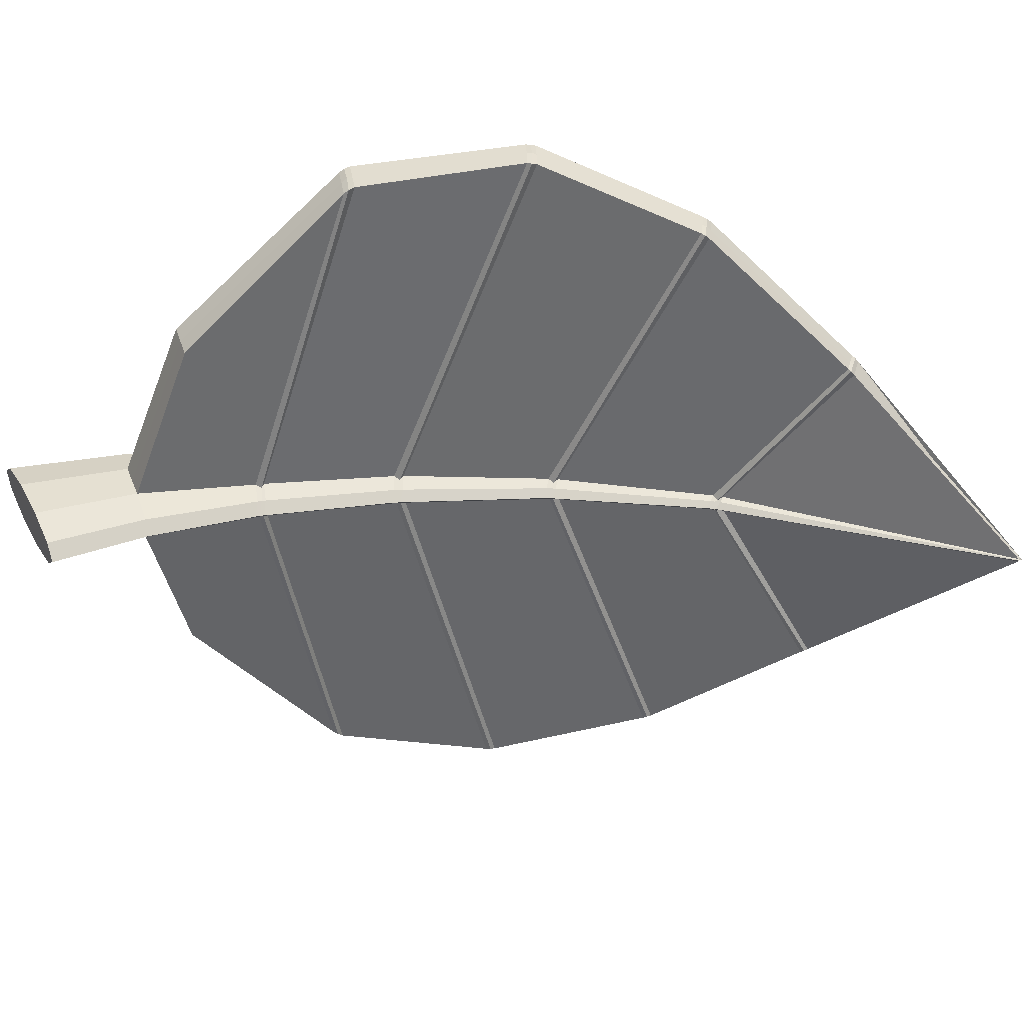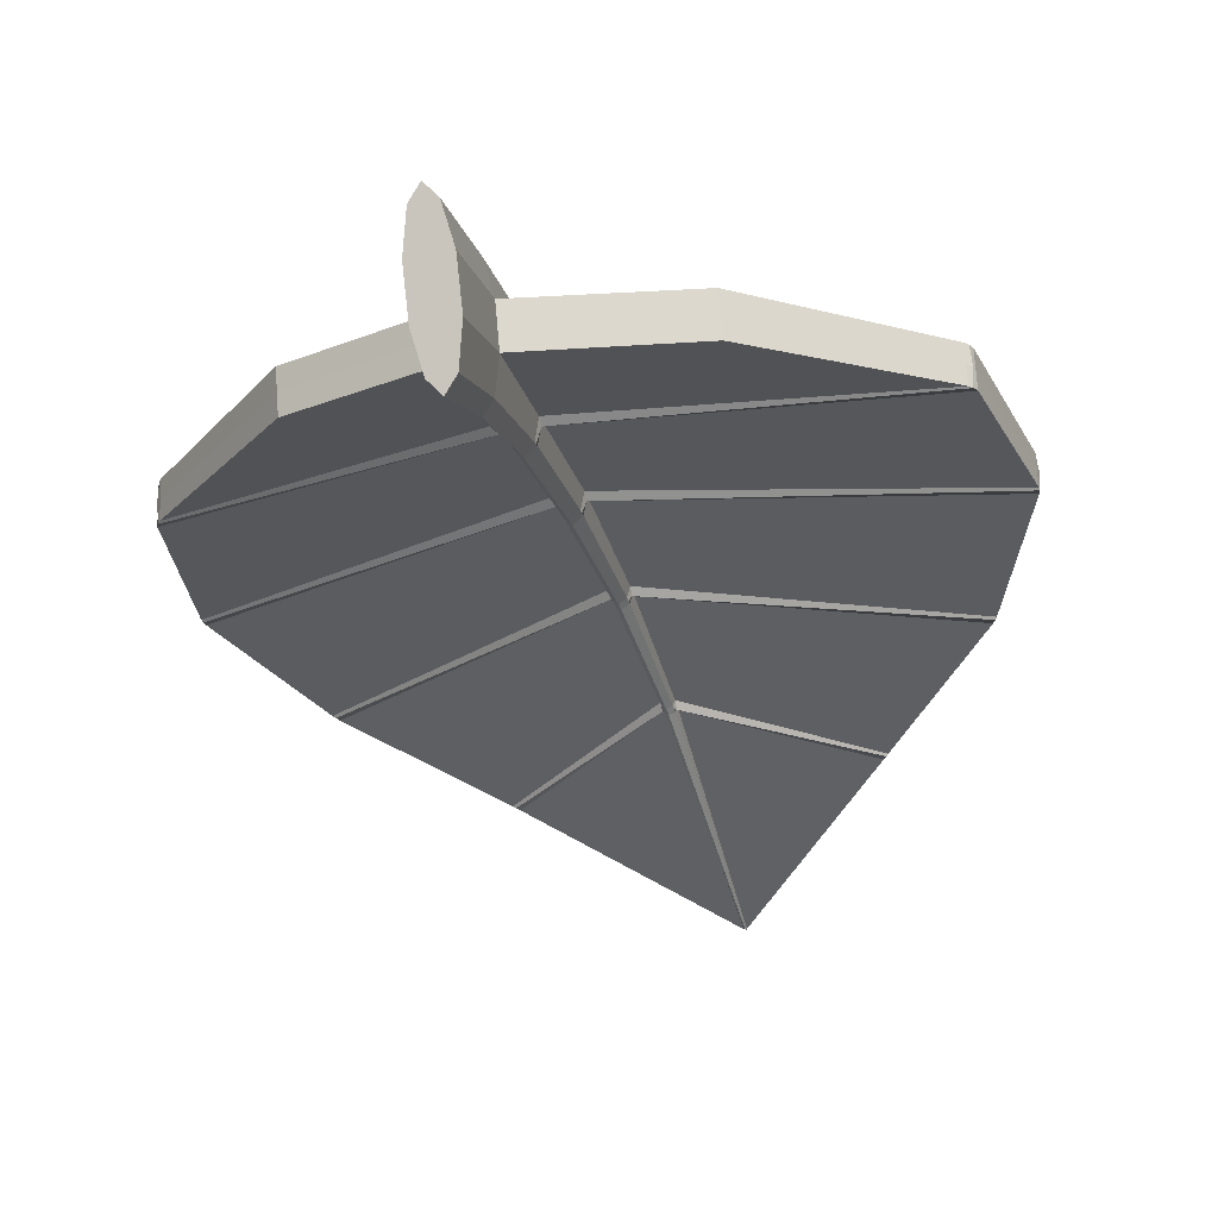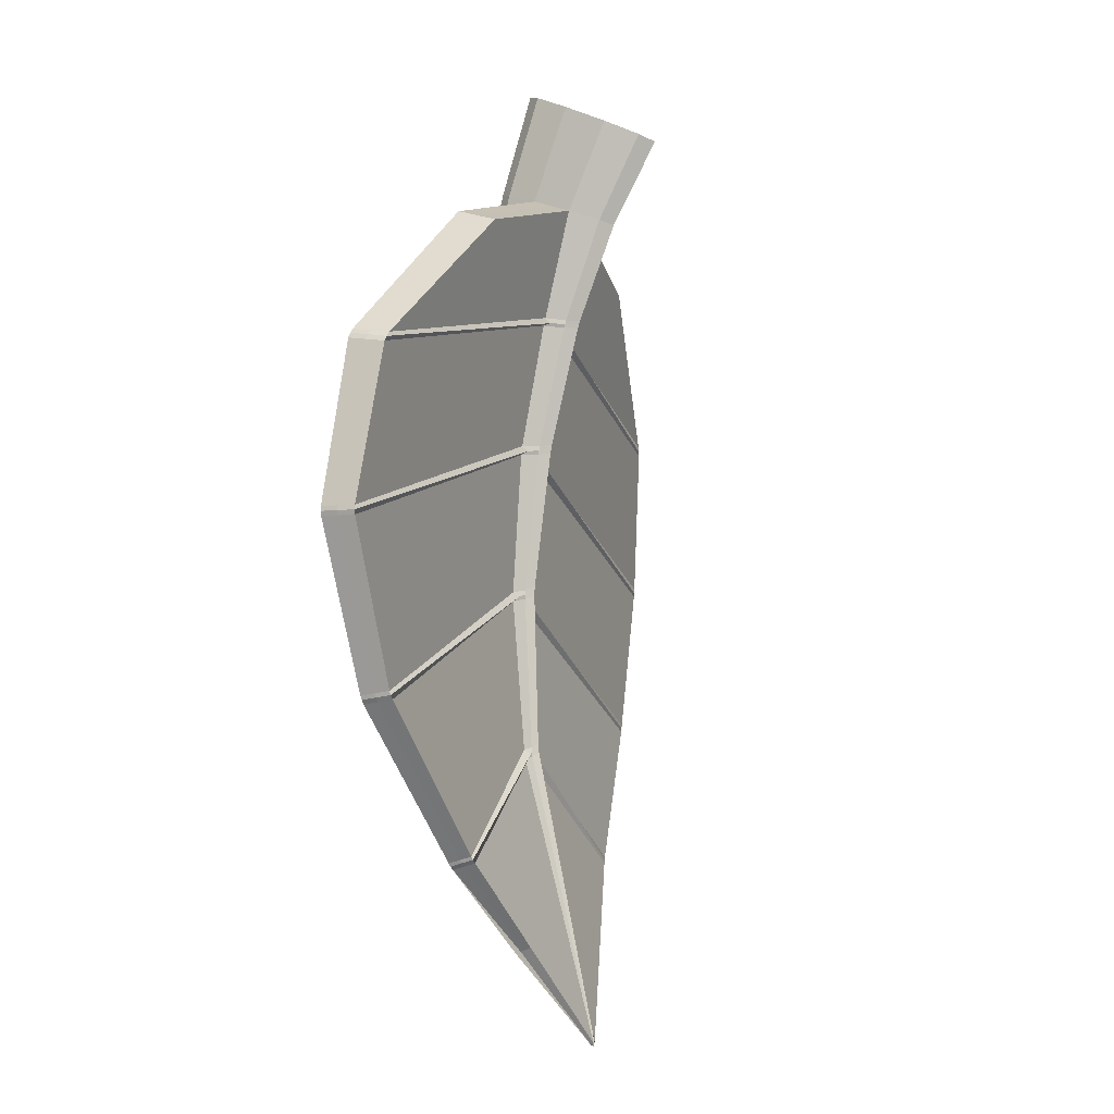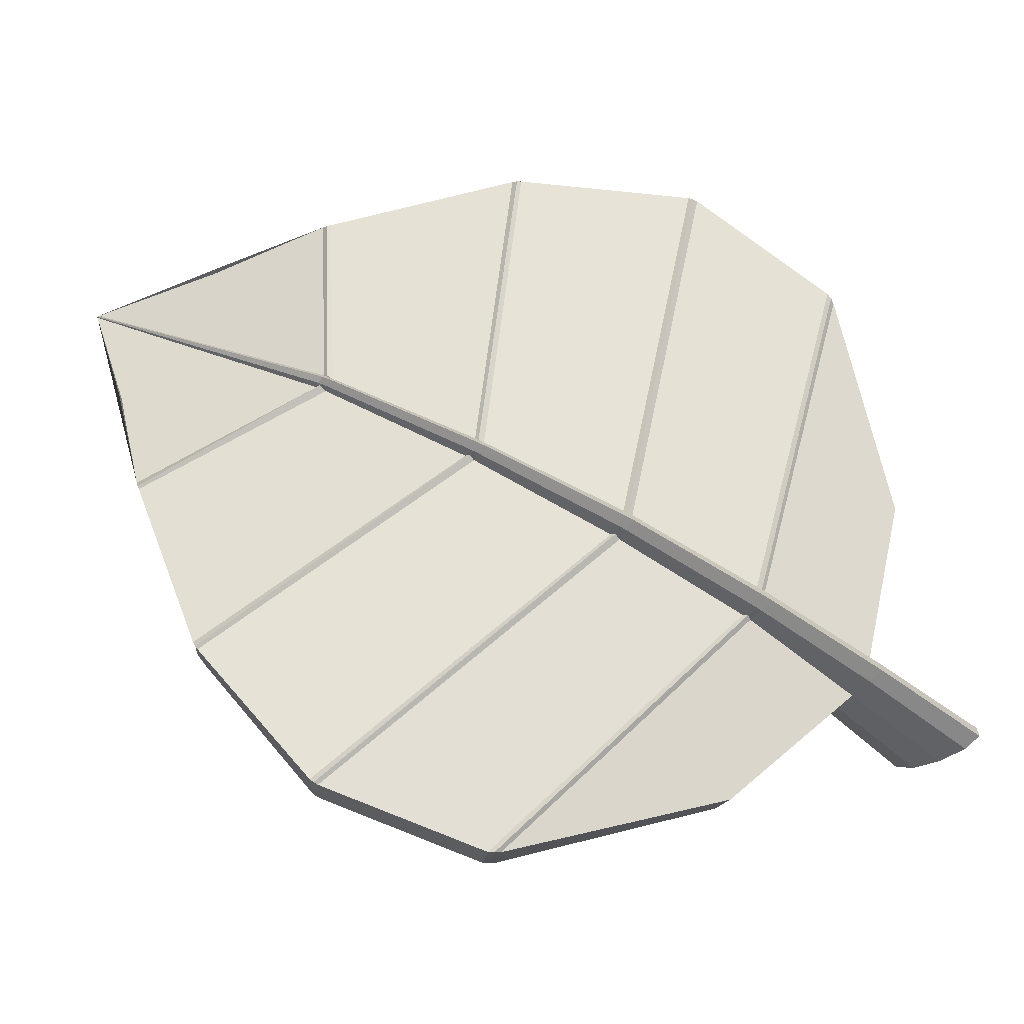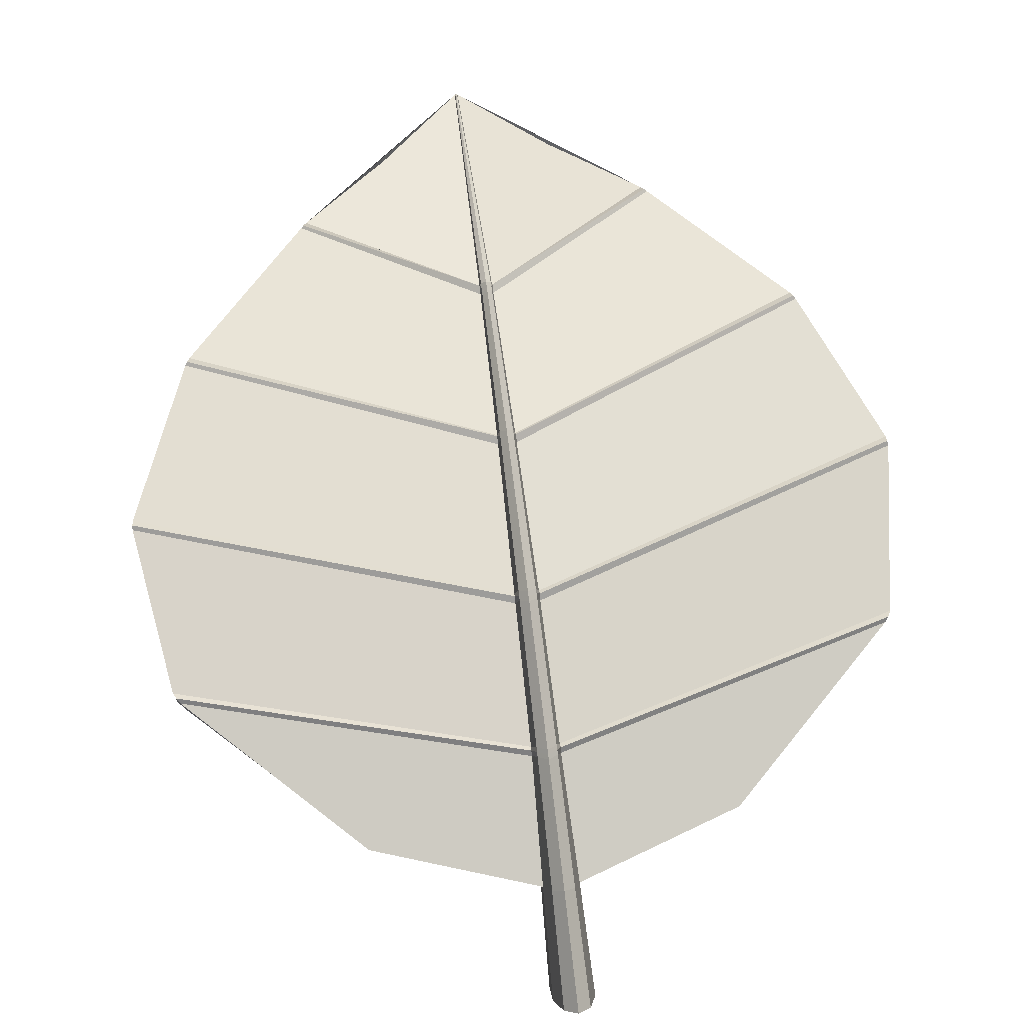
<metadata>
{"format":"obj","ext":"obj","renderer":"f3d","projection":"perspective","resolution":1024,"background":"white","views":[{"elev":-52.8,"azim":86.7,"up":"+Y"},{"elev":-34.6,"azim":15.2,"up":"+Y"},{"elev":-7.4,"azim":-67.6,"up":"+Z"},{"elev":62.8,"azim":-60.1,"up":"+Y"},{"elev":68.7,"azim":-6.9,"up":"+Y"}]}
</metadata>
<code>
o leaf-final-fat_Cylinder.006
v -5.4e-05 -0.4001 1.012
v 5.7e-05 -0.2429 -1.078
v 0.003315 -0.2417 -1.078
v -4.4e-05 -0.2957 0.8206
v 0.3918 -0.1161 -0.6666
v 0.0149 -0.09113 -0.4225
v 2.2e-05 -0.1043 -0.4071
v 2e-06 -0.09374 -0.04137
v 0.01454 -0.07605 -0.0497
v 0.02672 -0.08659 0.2881
v -1.6e-05 -0.1358 0.2953
v 0.01835 -0.1125 0.2901
v 0.1953 -0.1687 -0.8592
v 0.3871 -0.1608 0.7491
v -3.1e-05 -0.2067 0.5889
v 0.0209 -0.1799 0.5874
v -3.2e-05 -0.2095 0.5976
v -3.1e-05 -0.204 0.5802
v -1.6e-05 -0.1377 0.3053
v -1.5e-05 -0.134 0.2853
v 2e-06 -0.09423 -0.03107
v 3e-06 -0.09329 -0.05167
v 2.1e-05 -0.1033 -0.3963
v 2.2e-05 -0.1052 -0.4178
v 0.01442 -0.07413 -0.413
v 0.01402 -0.07733 -0.4348
v 0.02003 -0.04748 -0.04355
v 0.01971 -0.04753 -0.06459
v 0.03033 -0.1336 0.6043
v 0.03003 -0.1288 0.5864
v 0.01118 -0.09109 -0.4064
v 0.01444 -0.07576 -0.06009
v 0.01845 -0.1142 0.3002
v 0.01825 -0.1108 0.28
v 0.02081 -0.1772 0.5786
v 0.7572 -0.07544 0.4034
v 0.7434 -0.07927 0.425
v 0.3969 -0.1148 -0.6595
v 0.8137 -0.03978 0.05307
v 0.04423 -0.2408 1.086
v 0.6759 -0.02153 -0.3319
v 0.8167 -0.000369 0.04358
v 0.3871 -0.1159 0.7631
v 0.6669 -0.02271 -0.3409
v 0.3969 -0.08798 -0.6667
v -0.02743 -0.3697 1.026
v -0.03838 -0.1968 0.8563
v -0.01485 -0.09113 -0.4225
v -0.01101 -0.09223 -0.4173
v -0.01454 -0.07605 -0.04971
v -0.02675 -0.08659 0.2881
v -0.3872 -0.1608 0.7491
v -0.03092 -0.1459 0.5905
v -0.02096 -0.1799 0.5874
v -0.01438 -0.07413 -0.413
v -0.02003 -0.04748 -0.04355
v -0.02624 -0.07282 0.3014
v -0.03039 -0.1336 0.6043
v -0.03009 -0.1288 0.5864
v -0.01114 -0.09109 -0.4064
v -0.01089 -0.09342 -0.4281
v -0.02087 -0.1772 0.5785
v -0.3847 -0.1182 -0.6736
v -0.3969 -0.1148 -0.6595
v -0.04434 -0.2408 1.086
v -0.0032 -0.238 -1.08
v -0.03838 -0.1526 0.8722
v -0.6759 -0.02153 -0.332
v -0.8167 -0.000369 0.04349
v -0.3948 -0.0899 -0.6738
v -0.1952 -0.1503 -0.8659
v -0.7543 -0.03475 0.4212
v -0.7435 -0.0366 0.4322
v -0.8117 -0.000215 0.03318
v -0.8137 -0.000564 0.05381
v -0.6768 -0.02039 -0.3231
v -0.3847 -0.09183 -0.6809
v -0.04434 -0.29 1.063
v -0.0032 -0.2417 -1.078
v -0.001956 -0.2428 -1.078
v -0.02373 -0.2684 0.8305
v -0.3918 -0.1158 -0.6668
v -0.6727 -0.05464 -0.3277
v -0.02054 -0.06294 -0.05496
v -0.8134 -0.03901 0.04284
v -0.01838 -0.1125 0.2901
v -0.1952 -0.1687 -0.8593
v -0.751 -0.07709 0.4141
v -0.01397 -0.07733 -0.4348
v -0.0197 -0.04753 -0.06459
v -0.02591 -0.07002 0.2808
v -0.01464 -0.07639 -0.03932
v -0.01444 -0.07576 -0.06009
v -0.01848 -0.1142 0.3002
v -0.01828 -0.1108 0.28
v -0.02106 -0.1826 0.5962
v -0.7572 -0.07544 0.4033
v -0.7435 -0.07927 0.4249
v -0.6669 -0.05634 -0.3364
v -0.6768 -0.05432 -0.3188
v -0.8117 -0.03917 0.03267
v -0.8137 -0.03978 0.05299
v -0.3872 -0.1159 0.7631
v -0.7572 -0.03295 0.4102
v -0.6669 -0.02271 -0.3409
v -0.3969 -0.08798 -0.6667
v 0.04423 -0.29 1.063
v 0.02732 -0.3697 1.026
v 0.002071 -0.2428 -1.078
v 0.03829 -0.1968 0.8563
v 0.02365 -0.2684 0.8305
v 0.01106 -0.09223 -0.4173
v 0.6727 -0.05515 -0.3276
v 0.02055 -0.06294 -0.05496
v 0.8127 -0.0393 0.04278
v 0.7503 -0.07707 0.4151
v 0.03086 -0.1459 0.5905
v 0.0262 -0.07282 0.3014
v 0.02588 -0.07002 0.2808
v 0.01093 -0.09342 -0.4281
v 0.01464 -0.07639 -0.03932
v 0.02099 -0.1826 0.5962
v 0.3847 -0.1182 -0.6736
v 0.6669 -0.05634 -0.3364
v 0.6769 -0.05432 -0.3187
v 0.8117 -0.03917 0.03276
v 0.003315 -0.238 -1.08
v 0.03829 -0.1526 0.8722
v 0.3948 -0.0899 -0.6738
v 0.1953 -0.1503 -0.8658
v 0.7543 -0.03475 0.4213
v 0.7572 -0.03295 0.4102
v 0.7434 -0.0366 0.4323
v 0.8117 -0.000215 0.03326
v 0.8137 -0.000564 0.05389
v 0.6769 -0.02039 -0.323
v 0.3847 -0.09183 -0.6808
v -6.2e-05 -0.08144 1.16
v 5.8e-05 -0.2331 -1.082
v 0.003315 -0.2344 -1.082
v 0.02731 -0.1119 1.146
v -4.9e-05 -0.009407 0.9239
v 0.03828 -0.1083 0.8882
v 0.3917 -0.06272 -0.6811
v 0.0149 0.01805 -0.4411
v 2.3e-05 0.03561 -0.4302
v 0.01106 0.02086 -0.4363
v 2e-06 0.09302 -0.04449
v 0.8127 0.03948 0.04438
v 0.02672 0.05234 0.3043
v -1.7e-05 0.0984 0.3237
v 0.7515 0.008004 0.4291
v -3.5e-05 0.05421 0.6539
v 0.0209 0.03138 0.6393
v -3.5e-05 0.05232 0.6639
v -3.4e-05 0.05606 0.6439
v -1.8e-05 0.09769 0.3348
v -1.7e-05 0.09907 0.3126
v 2e-06 0.09383 -0.03343
v 3e-06 0.09217 -0.05554
v 2.2e-05 0.03823 -0.419
v 2.3e-05 0.03294 -0.4413
v 0.01402 0.000876 -0.4484
v 0.01971 0.04584 -0.06698
v 0.03032 -0.01757 0.6331
v 0.01845 0.07627 0.3235
v 0.02099 0.02944 0.6491
v 0.6769 0.01355 -0.3273
v -0.001956 -0.2333 -1.082
v -0.03838 -0.1083 0.8882
v -0.02374 -0.03674 0.914
v -0.01485 0.01805 -0.4411
v -0.02054 0.06171 -0.0577
v -0.8134 0.03867 0.04415
v -0.02675 0.05234 0.3042
v -0.01838 0.07706 0.3125
v -0.1952 -0.1318 -0.8725
v -0.3872 -0.071 0.777
v -0.03092 -0.000124 0.626
v -0.02097 0.03138 0.6393
v -0.01438 0.005172 -0.4261
v -0.0197 0.04584 -0.06698
v -0.02624 0.03578 0.3145
v -0.02591 0.03789 0.293
v -0.03009 -0.01332 0.6141
v -0.01464 0.07575 -0.04172
v -0.01443 0.07427 -0.06371
v -0.01848 0.07627 0.3235
v -0.01828 0.0778 0.3015
v -0.02106 0.02944 0.6491
v -0.7572 0.009536 0.417
v -0.3969 -0.06116 -0.6739
v -0.6768 0.01355 -0.3274
v -0.8117 0.03874 0.03368
v -0.8137 0.03865 0.05463
v -0.04435 -0.1915 1.109
v -0.0032 -0.2344 -1.082
v -0.02743 -0.1119 1.146
v -0.3916 -0.06282 -0.6812
v -0.01101 0.02086 -0.4363
v -0.6726 0.01216 -0.3364
v -0.01454 0.07503 -0.05272
v -0.751 0.007908 0.4283
v -0.01397 0.000876 -0.4484
v -0.02003 0.04671 -0.04517
v -0.03039 -0.01757 0.6331
v -0.01114 0.02336 -0.4252
v -0.01089 0.01831 -0.4474
v -0.02087 0.03327 0.6295
v -0.7435 0.00606 0.4395
v -0.3847 -0.06545 -0.6881
v -0.6669 0.01093 -0.3454
v 0.04423 -0.1915 1.109
v 0.002071 -0.2333 -1.082
v 0.02364 -0.03674 0.914
v 0.6726 0.01299 -0.3364
v 0.02055 0.06171 -0.05769
v 0.01454 0.07503 -0.05272
v 0.01835 0.07706 0.3125
v 0.1953 -0.1318 -0.8724
v 0.3871 -0.071 0.7771
v 0.03085 -0.000124 0.626
v 0.01442 0.005172 -0.4261
v 0.02003 0.04671 -0.04517
v 0.0262 0.03578 0.3145
v 0.02588 0.03789 0.293
v 0.03003 -0.01332 0.6141
v 0.01118 0.02336 -0.4252
v 0.01093 0.01831 -0.4474
v 0.01464 0.07575 -0.04172
v 0.01444 0.07427 -0.06371
v 0.01825 0.0778 0.3015
v 0.02081 0.03327 0.6295
v 0.7572 0.009536 0.4171
v 0.7434 0.00606 0.4395
v 0.3847 -0.06545 -0.6881
v 0.3969 -0.06116 -0.6739
v 0.6669 0.01093 -0.3454
v 0.8117 0.03874 0.03377
v 0.8137 0.03865 0.05472
v -5.9e-05 -0.1915 1.109
v -5.8e-05 -0.2408 1.086
v -5.7e-05 -0.29 1.063
v 5.7e-05 -0.2417 -1.078
v 5.7e-05 -0.2408 -1.086
v 5.8e-05 -0.2344 -1.082
f 27 125 126 119
f 25 38 124 28
f 40 107 110 128
f 35 18 19 33
f 34 20 21 121
f 32 22 23 31
f 43 14 37 133
f 29 37 14 110
f 118 39 36 30
f 3 13 123 26
f 26 120 109 3
f 30 35 33 118
f 44 124 38 45
f 132 36 39 135
f 137 123 13 130
f 29 117 116 37
f 127 130 13 3
f 110 111 122 29
f 28 32 31 25
f 119 34 121 27
f 16 122 17 15
f 12 33 19 11
f 9 121 21 8
f 112 31 23 7
f 117 29 122 16
f 10 118 33 12
f 114 27 121 9
f 6 25 31 112
f 131 133 37 116
f 42 135 39 115
f 41 136 125 113
f 129 45 38 5
f 117 30 36 116
f 115 39 118 10
f 6 26 123 5
f 114 28 124 113
f 132 131 116 36
f 30 117 16 35
f 35 16 15 18
f 126 115 10 119
f 134 42 115 126
f 119 10 12 34
f 34 12 11 20
f 27 114 113 125
f 44 41 113 124
f 28 114 9 32
f 32 9 8 22
f 25 6 5 38
f 137 129 5 123
f 26 6 112 120
f 110 14 43 128
f 56 91 101 100
f 55 90 99 64
f 46 81 4 1
f 78 47 81 46
f 65 67 47 78
f 62 94 19 18
f 93 60 23 22
f 61 80 2 24
f 103 73 98 52
f 58 47 52 98
f 57 59 97 102
f 79 89 63 87
f 89 79 80 61
f 59 57 94 62
f 105 106 64 99
f 104 75 102 97
f 77 71 87 63
f 58 98 88 53
f 74 76 100 101
f 66 79 87 71
f 47 58 96 81
f 90 55 60 93
f 91 56 92 95
f 54 15 17 96
f 50 8 21 92
f 49 7 23 60
f 53 54 96 58
f 51 86 94 57
f 84 50 92 56
f 48 49 60 55
f 72 88 98 73
f 69 85 102 75
f 68 83 100 76
f 70 82 64 106
f 53 88 97 59
f 85 51 57 102
f 48 82 63 89
f 104 97 88 72
f 59 62 54 53
f 62 18 15 54
f 101 91 51 85
f 74 101 85 69
f 91 95 86 51
f 56 100 83 84
f 105 99 83 68
f 90 93 50 84
f 93 22 8 50
f 55 64 82 48
f 77 63 82 70
f 89 61 49 48
f 61 24 7 49
f 47 67 103 52
f 95 92 21 20
f 86 11 19 94
f 84 83 99 90
f 81 96 17 4
f 95 20 11 86
f 108 1 4 111
f 107 108 111 110
f 120 24 2 109
f 134 126 125 136
f 111 4 17 122
f 120 112 7 24
f 224 226 239 168
f 223 164 238 237
f 141 215 142 138
f 213 143 215 141
f 40 128 143 213
f 233 166 157 156
f 43 133 235 221
f 165 143 221 235
f 140 163 236 220
f 163 140 214 229
f 227 225 166 233
f 44 45 237 238
f 165 235 152 222
f 134 136 168 239
f 127 140 220 130
f 143 165 167 215
f 164 223 228 231
f 154 153 155 167
f 219 151 157 166
f 147 146 161 228
f 222 154 167 165
f 150 219 166 225
f 145 147 228 223
f 131 152 235 133
f 42 149 240 135
f 41 216 168 136
f 129 144 237 45
f 222 152 234 227
f 149 150 225 240
f 145 144 236 163
f 217 216 238 164
f 215 167 155 142
f 132 234 152 131
f 227 233 154 222
f 233 156 153 154
f 239 226 150 149
f 134 239 149 42
f 226 232 219 150
f 224 168 216 217
f 44 238 216 41
f 164 231 218 217
f 223 237 144 145
f 137 236 144 129
f 163 229 147 145
f 229 162 146 147
f 143 128 43 221
f 205 193 194 184
f 181 192 212 182
f 198 138 142 171
f 196 198 171 170
f 65 196 170 67
f 209 156 157 188
f 189 158 159 186
f 187 160 161 207
f 208 162 139 169
f 103 178 210 73
f 206 210 178 170
f 183 195 191 185
f 197 177 211 204
f 204 208 169 197
f 185 209 188 183
f 105 212 192 106
f 104 191 195 75
f 77 211 177 71
f 206 179 203 210
f 74 194 193 76
f 66 71 177 197
f 170 171 190 206
f 182 187 207 181
f 184 189 186 205
f 180 190 155 153
f 176 188 157 151
f 202 186 159 148
f 179 206 190 180
f 175 183 188 176
f 173 205 186 202
f 172 181 207 200
f 72 73 210 203
f 69 75 195 174
f 68 76 193 201
f 70 106 192 199
f 179 185 191 203
f 174 195 183 175
f 172 204 211 199
f 173 182 212 201
f 171 142 155 190
f 104 72 203 191
f 185 179 180 209
f 209 180 153 156
f 194 174 175 184
f 74 69 174 194
f 184 175 176 189
f 189 176 151 158
f 205 173 201 193
f 105 68 201 212
f 182 173 202 187
f 187 202 148 160
f 181 172 199 192
f 77 70 199 211
f 204 172 200 208
f 170 178 103 67
f 200 207 161 146
f 208 200 146 162
f 232 230 159 158
f 231 228 161 160
f 229 214 139 162
f 225 227 234 240
f 132 135 240 234
f 137 130 220 236
f 226 224 230 232
f 218 148 159 230
f 217 218 230 224
f 232 158 151 219
f 231 160 148 218
f 141 138 241 213
f 139 214 140 246
f 169 139 246 197
f 140 127 245 246
f 197 246 245 66
f 66 245 244 79
f 127 3 244 245
f 2 244 3 109
f 79 244 2 80
f 196 241 138 198
f 65 242 241 196
f 65 78 243 242
f 1 243 78 46
f 107 243 1 108
f 40 242 243 107
f 40 213 241 242

</code>
